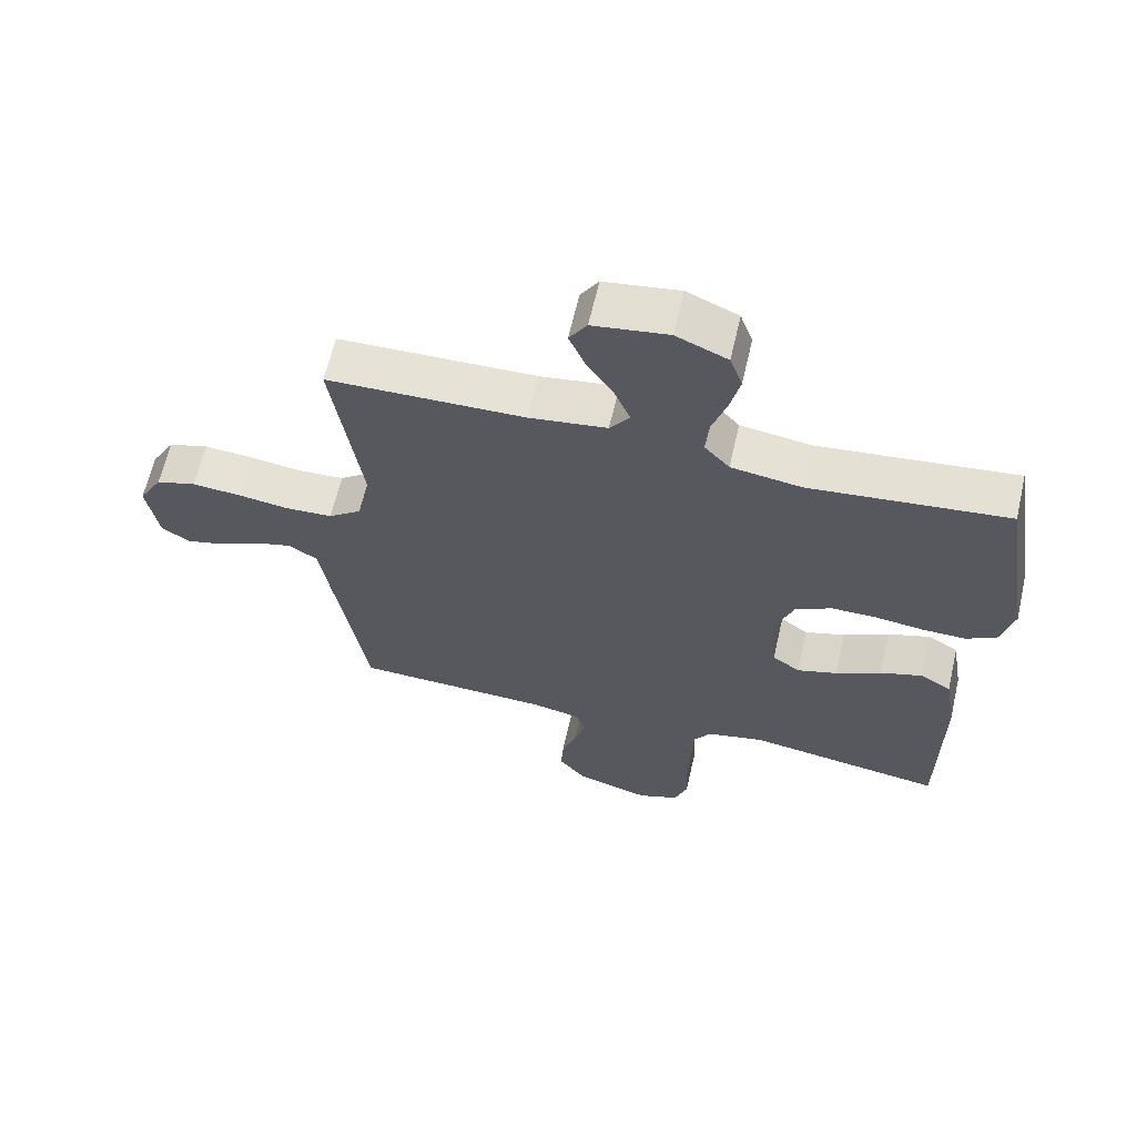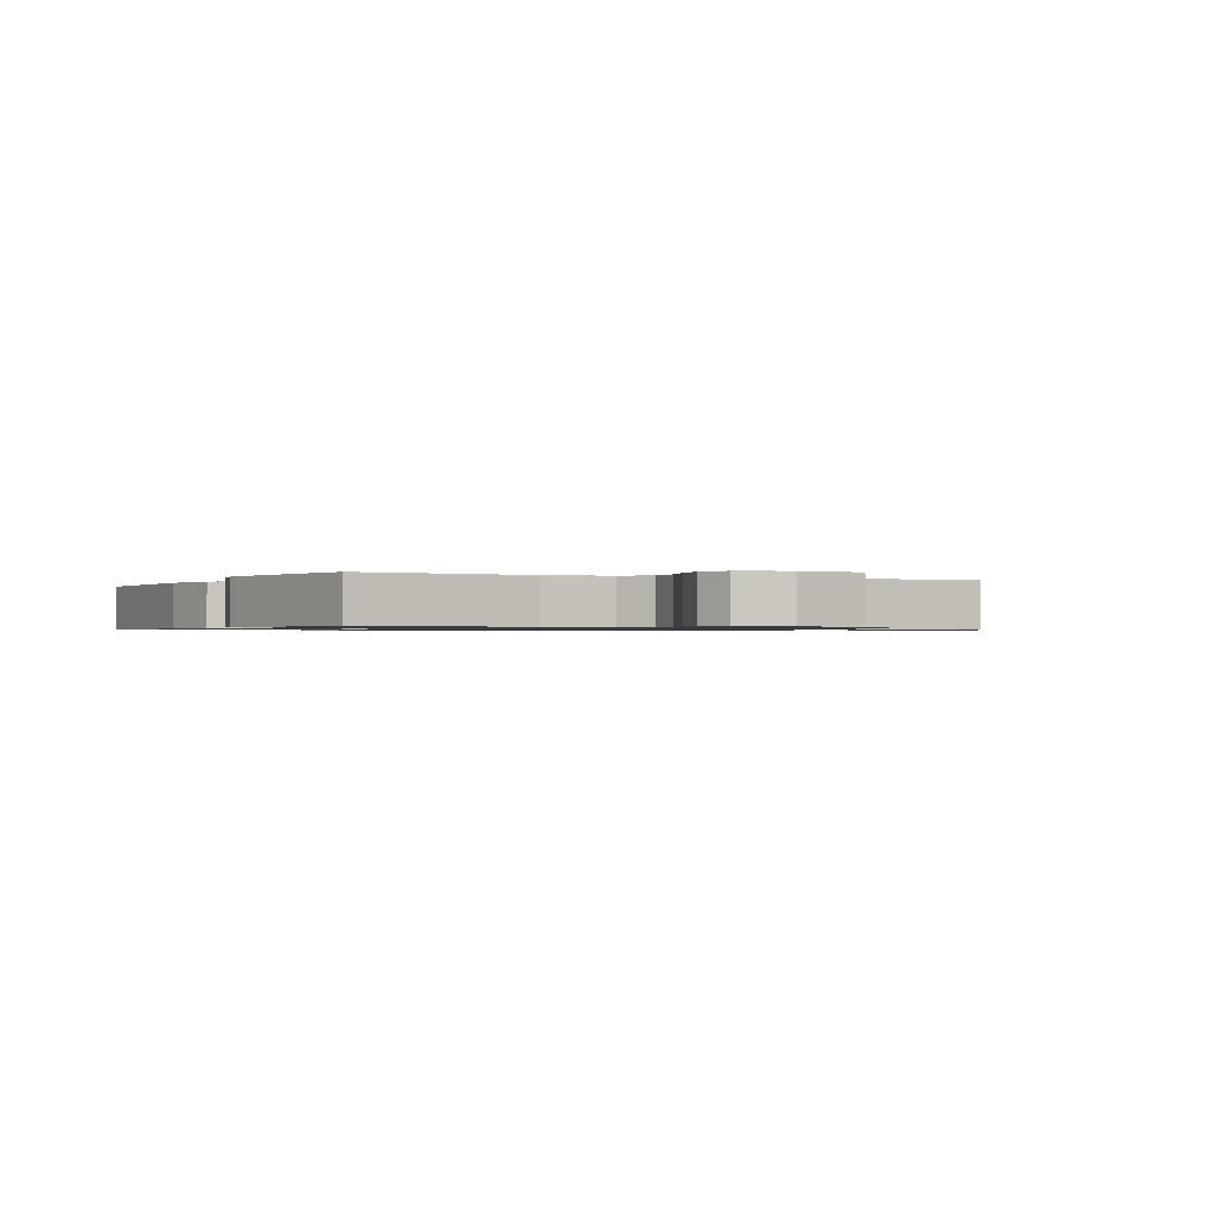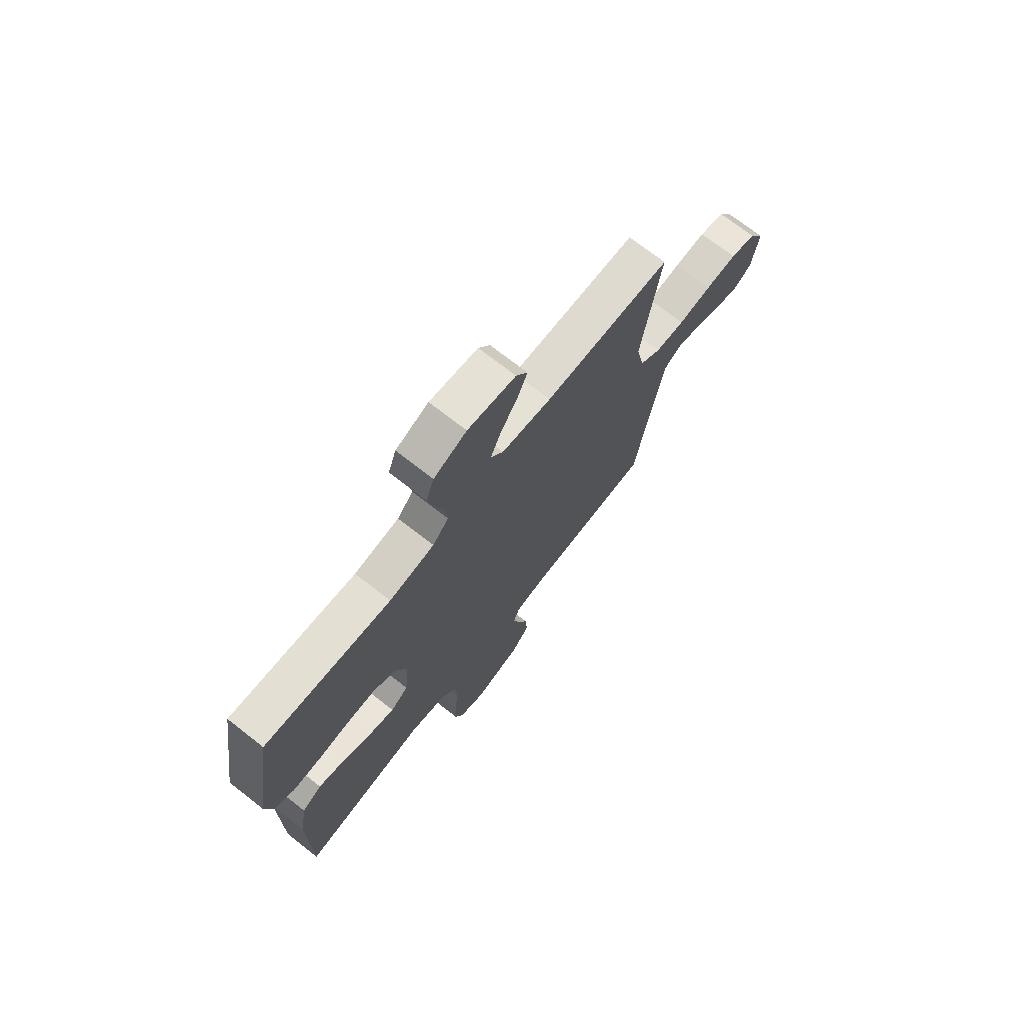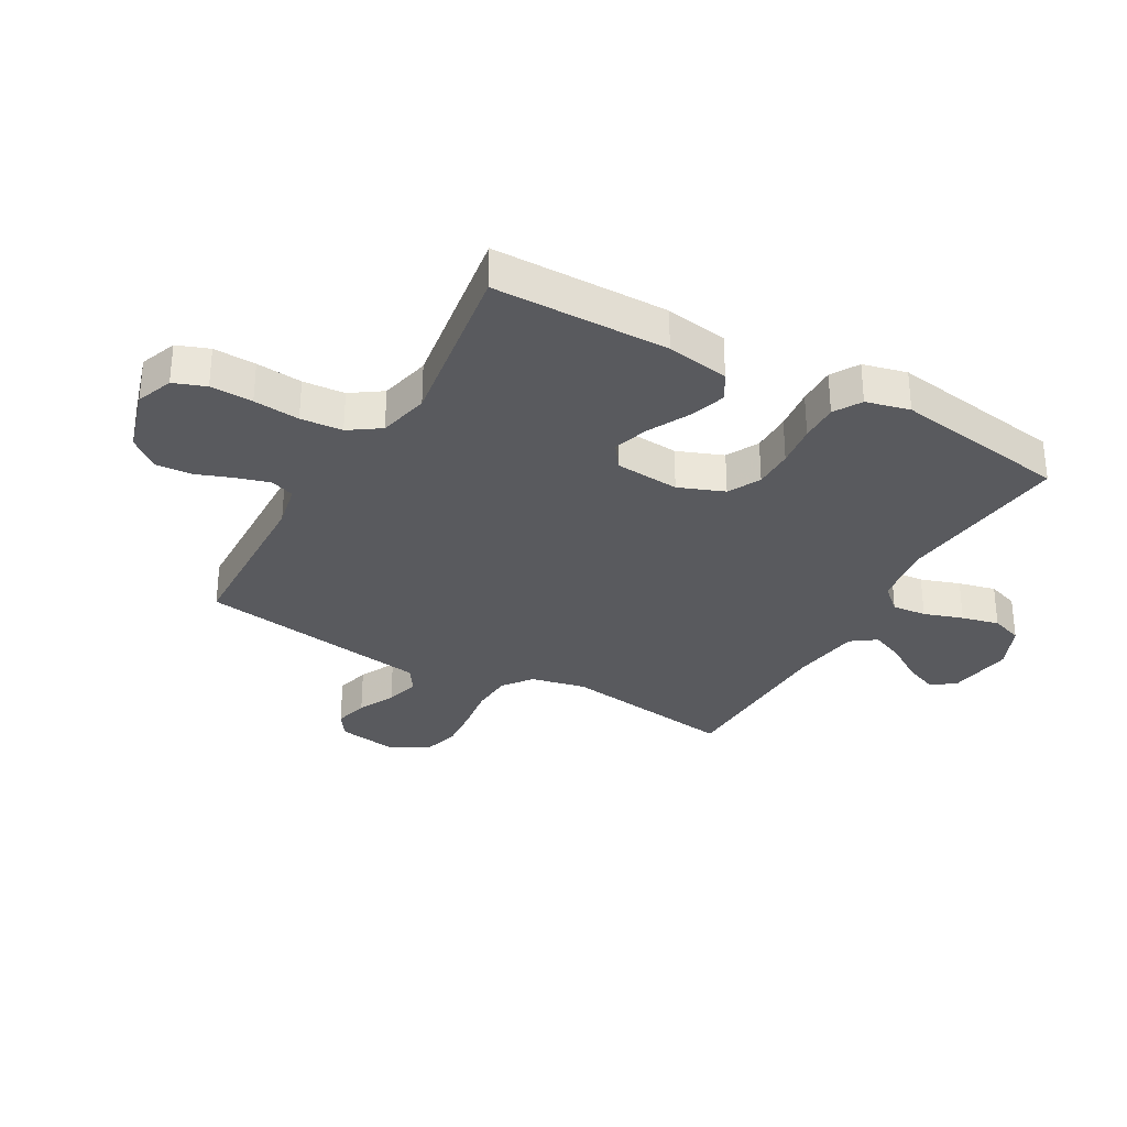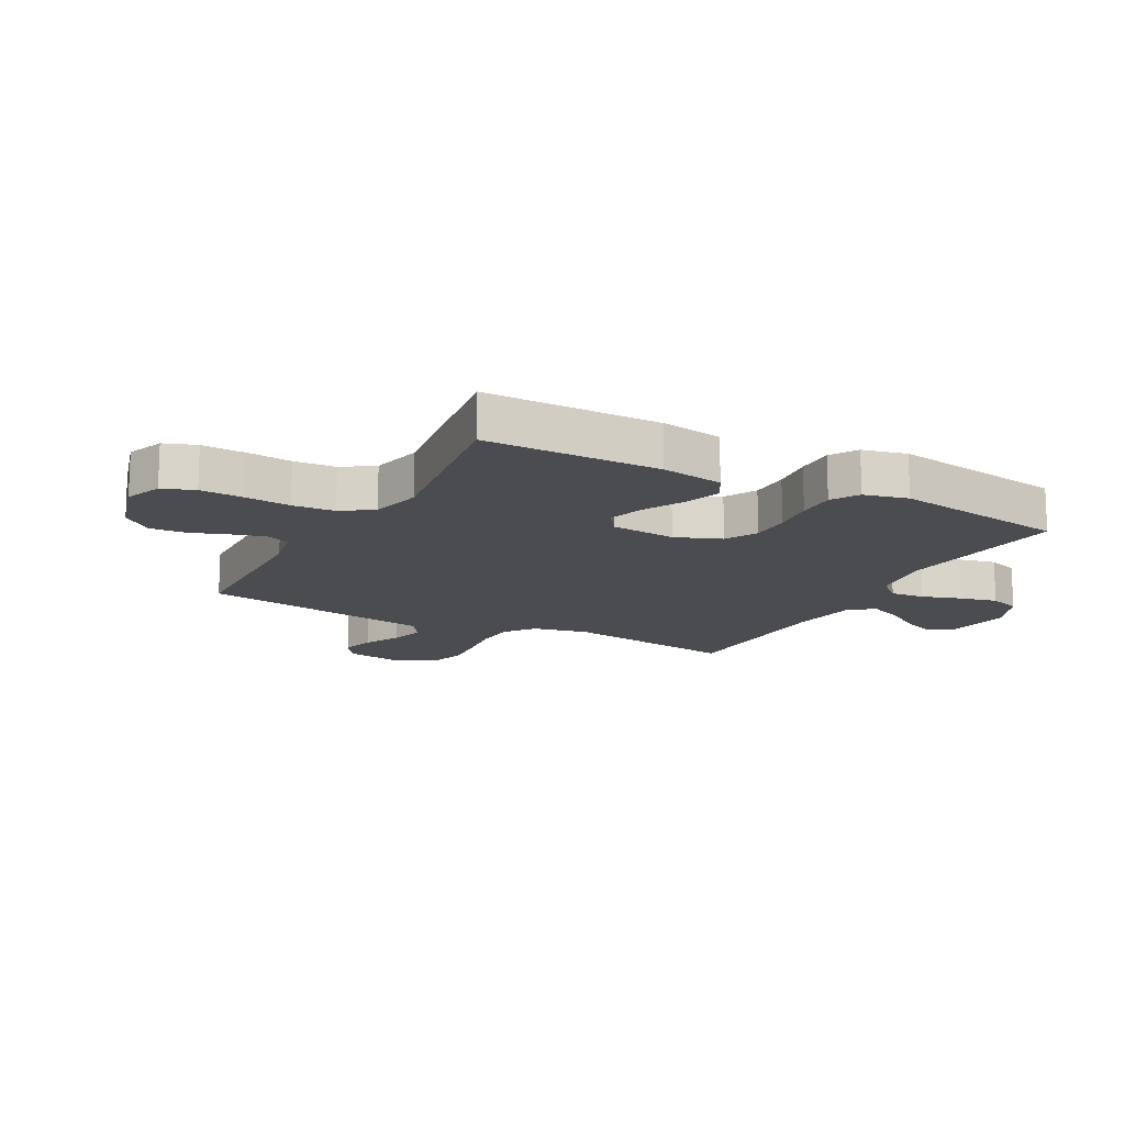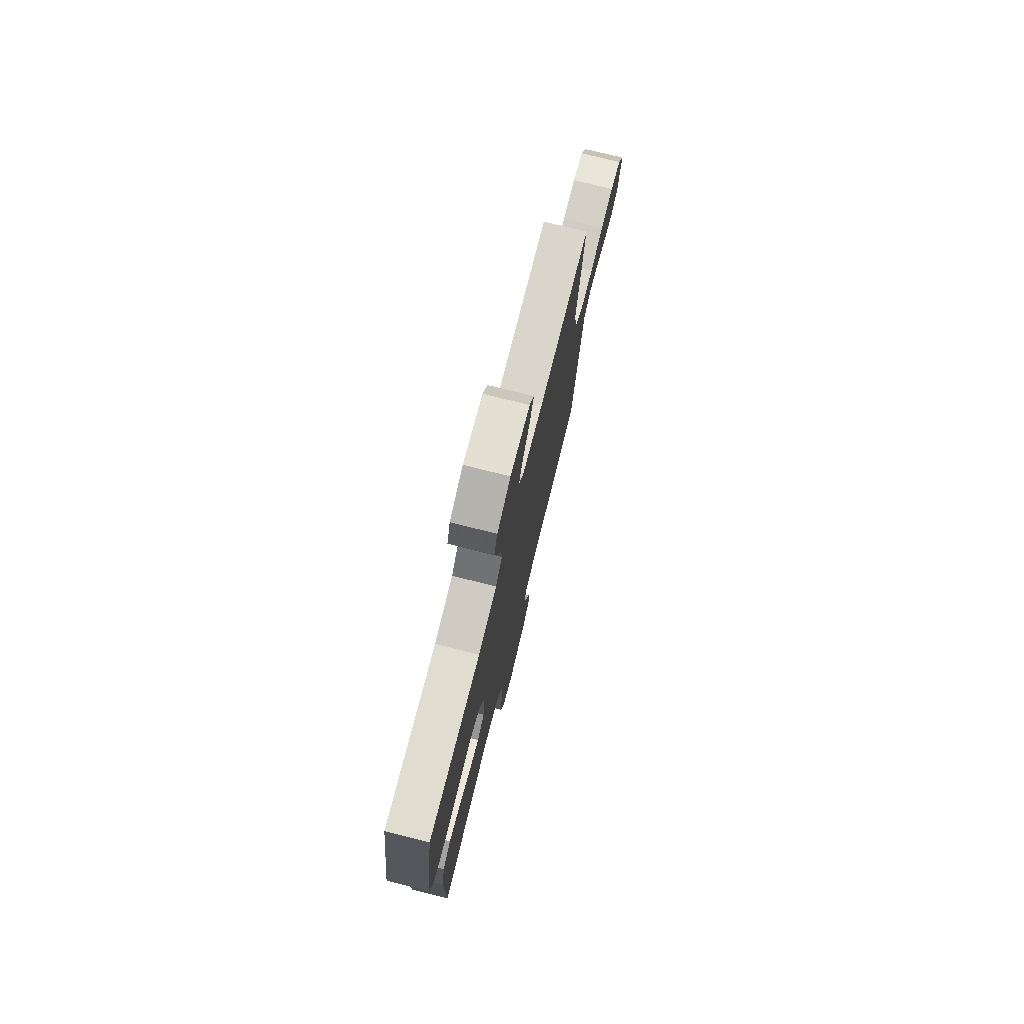
<metadata>
{"format":"obj","ext":"obj","renderer":"f3d","projection":"perspective","resolution":1024,"background":"white","views":[{"elev":63.5,"azim":-167.0,"up":"+Z"},{"elev":-0.8,"azim":-27.3,"up":"+Y"},{"elev":72.3,"azim":-52.0,"up":"+Z"},{"elev":-31.5,"azim":-119.3,"up":"+Y"},{"elev":-14.7,"azim":-118.4,"up":"+Y"},{"elev":75.9,"azim":-76.0,"up":"+Z"}]}
</metadata>
<code>
v 0.5 0.07 -0.5
v 0.2 0.07 -0.509
v 0.126 0.07 -0.524
v 0.111 0.07 -0.565
v 0.127 0.07 -0.621
v 0.15 0.07 -0.684
v 0.154 0.07 -0.747
v 0.112 0.07 -0.798
v 0 0.07 -0.831
v -0.063 0.07 -0.807
v -0.083 0.07 -0.752
v -0.08 0.07 -0.679
v -0.072 0.07 -0.6
v -0.077 0.07 -0.528
v -0.113 0.07 -0.475
v -0.2 0.07 -0.455
v -0.5 0.07 -0.5
v -0.501 0.07 -0.2
v -0.483 0.07 -0.093
v -0.436 0.07 -0.065
v -0.372 0.07 -0.086
v -0.303 0.07 -0.122
v -0.242 0.07 -0.141
v -0.2 0.07 -0.111
v -0.19 0.07 0
v -0.22 0.07 0.078
v -0.275 0.07 0.107
v -0.344 0.07 0.107
v -0.417 0.07 0.098
v -0.483 0.07 0.097
v -0.53 0.07 0.125
v -0.548 0.07 0.2
v -0.5 0.07 0.5
v -0.2 0.07 0.467
v -0.093 0.07 0.483
v -0.055 0.07 0.525
v -0.06 0.07 0.584
v -0.082 0.07 0.651
v -0.097 0.07 0.715
v -0.078 0.07 0.769
v 0 0.07 0.803
v 0.114 0.07 0.786
v 0.141 0.07 0.744
v 0.117 0.07 0.687
v 0.076 0.07 0.624
v 0.052 0.07 0.567
v 0.082 0.07 0.525
v 0.2 0.07 0.508
v 0.5 0.07 0.5
v 0.456 0.07 0.2
v 0.476 0.07 0.106
v 0.526 0.07 0.068
v 0.596 0.07 0.064
v 0.674 0.07 0.075
v 0.749 0.07 0.081
v 0.81 0.07 0.063
v 0.846 0.07 0
v 0.829 0.07 -0.104
v 0.786 0.07 -0.133
v 0.728 0.07 -0.118
v 0.665 0.07 -0.087
v 0.607 0.07 -0.071
v 0.564 0.07 -0.099
v 0.548 0.07 -0.2
v 0.5 0 -0.5
v 0.2 0 -0.509
v 0.126 0 -0.524
v 0.111 0 -0.565
v 0.127 0 -0.621
v 0.15 0 -0.684
v 0.154 0 -0.747
v 0.112 0 -0.798
v 0 0 -0.831
v -0.063 0 -0.807
v -0.083 0 -0.752
v -0.08 0 -0.679
v -0.072 0 -0.6
v -0.077 0 -0.528
v -0.113 0 -0.475
v -0.2 0 -0.455
v -0.5 0 -0.5
v -0.501 0 -0.2
v -0.483 0 -0.093
v -0.436 0 -0.065
v -0.372 0 -0.086
v -0.303 0 -0.122
v -0.242 0 -0.141
v -0.2 0 -0.111
v -0.19 0 0
v -0.22 0 0.078
v -0.275 0 0.107
v -0.344 0 0.107
v -0.417 0 0.098
v -0.483 0 0.097
v -0.53 0 0.125
v -0.548 0 0.2
v -0.5 0 0.5
v -0.2 0 0.467
v -0.093 0 0.483
v -0.055 0 0.525
v -0.06 0 0.584
v -0.082 0 0.651
v -0.097 0 0.715
v -0.078 0 0.769
v 0 0 0.803
v 0.114 0 0.786
v 0.141 0 0.744
v 0.117 0 0.687
v 0.076 0 0.624
v 0.052 0 0.567
v 0.082 0 0.525
v 0.2 0 0.508
v 0.5 0 0.5
v 0.456 0 0.2
v 0.476 0 0.106
v 0.526 0 0.068
v 0.596 0 0.064
v 0.674 0 0.075
v 0.749 0 0.081
v 0.81 0 0.063
v 0.846 0 0
v 0.829 0 -0.104
v 0.786 0 -0.133
v 0.728 0 -0.118
v 0.665 0 -0.087
v 0.607 0 -0.071
v 0.564 0 -0.099
v 0.548 0 -0.2
f 63 64 1 2
f 58 59 60 61
f 58 61 62
f 57 58 62
f 56 57 62
f 53 54 55 56
f 53 56 62 63
f 48 49 50
f 47 48 50 51
f 42 43 44 45
f 42 45 46
f 41 42 46
f 40 41 46
f 37 38 39 40
f 37 40 46
f 36 37 46 47
f 31 32 33 34
f 31 34 35
f 28 29 30 31
f 27 28 31 35
f 26 27 35 36
f 19 20 21 22
f 19 22 23
f 16 17 18 19
f 15 16 19 23
f 14 15 23 24
f 10 11 12 13
f 8 9 10 13
f 8 13 14
f 5 6 7 8
f 4 5 8 14
f 3 4 14 24
f 52 53 63 2
f 26 36 47 51
f 25 26 51 52
f 24 25 52
f 2 3 24 52
f 66 65 128 127
f 125 124 123 122
f 126 125 122
f 126 122 121
f 126 121 120
f 120 119 118 117
f 127 126 120 117
f 114 113 112
f 115 114 112 111
f 109 108 107 106
f 110 109 106
f 110 106 105
f 110 105 104
f 104 103 102 101
f 110 104 101
f 111 110 101 100
f 98 97 96 95
f 99 98 95
f 95 94 93 92
f 99 95 92 91
f 100 99 91 90
f 86 85 84 83
f 87 86 83
f 83 82 81 80
f 87 83 80 79
f 88 87 79 78
f 77 76 75 74
f 77 74 73 72
f 78 77 72
f 72 71 70 69
f 78 72 69 68
f 88 78 68 67
f 66 127 117 116
f 115 111 100 90
f 116 115 90 89
f 116 89 88
f 116 88 67 66
f 1 65 66 2
f 2 66 67 3
f 3 67 68 4
f 4 68 69 5
f 5 69 70 6
f 6 70 71 7
f 7 71 72 8
f 8 72 73 9
f 9 73 74 10
f 10 74 75 11
f 11 75 76 12
f 12 76 77 13
f 13 77 78 14
f 14 78 79 15
f 15 79 80 16
f 16 80 81 17
f 17 81 82 18
f 18 82 83 19
f 19 83 84 20
f 20 84 85 21
f 21 85 86 22
f 22 86 87 23
f 23 87 88 24
f 24 88 89 25
f 25 89 90 26
f 26 90 91 27
f 27 91 92 28
f 28 92 93 29
f 29 93 94 30
f 30 94 95 31
f 31 95 96 32
f 32 96 97 33
f 33 97 98 34
f 34 98 99 35
f 35 99 100 36
f 36 100 101 37
f 37 101 102 38
f 38 102 103 39
f 39 103 104 40
f 40 104 105 41
f 41 105 106 42
f 42 106 107 43
f 43 107 108 44
f 44 108 109 45
f 45 109 110 46
f 46 110 111 47
f 47 111 112 48
f 48 112 113 49
f 49 113 114 50
f 50 114 115 51
f 51 115 116 52
f 52 116 117 53
f 53 117 118 54
f 54 118 119 55
f 55 119 120 56
f 56 120 121 57
f 57 121 122 58
f 58 122 123 59
f 59 123 124 60
f 60 124 125 61
f 61 125 126 62
f 62 126 127 63
f 63 127 128 64
f 64 128 65 1

</code>
